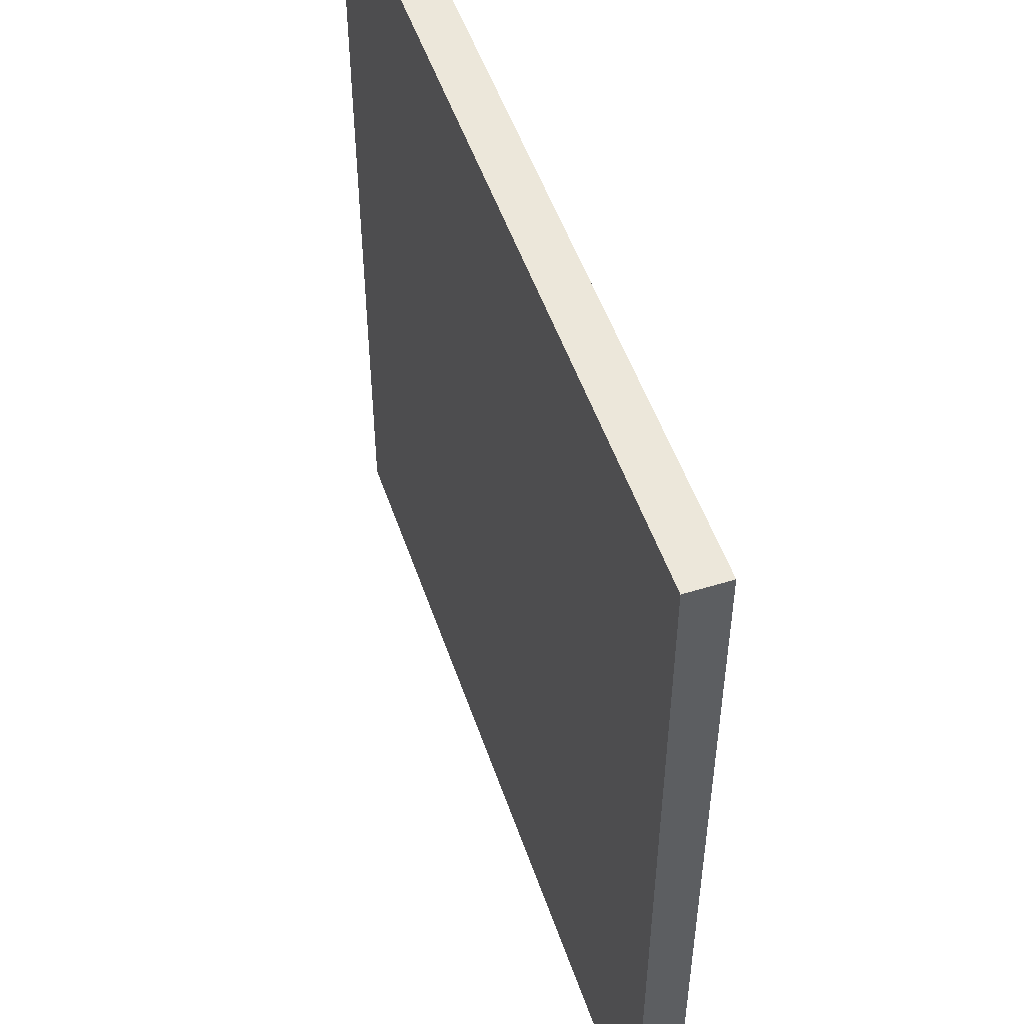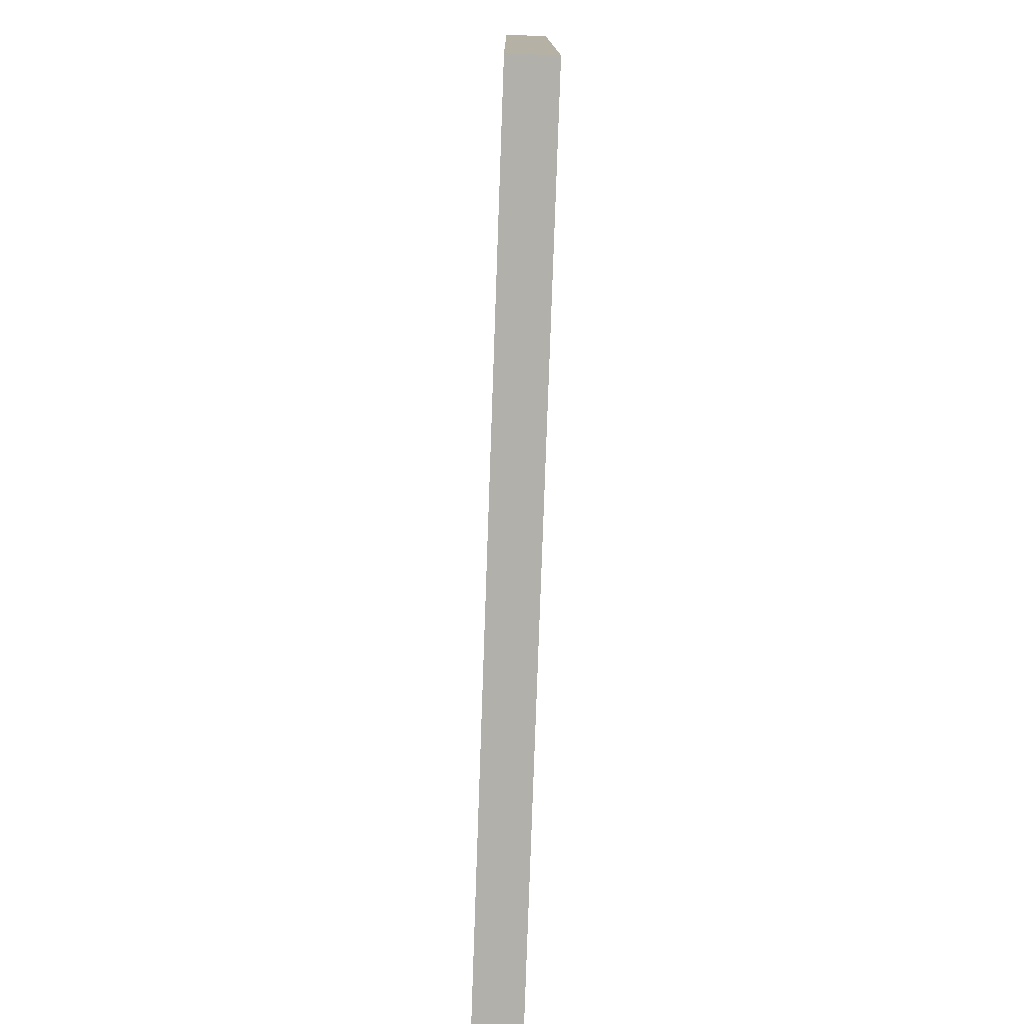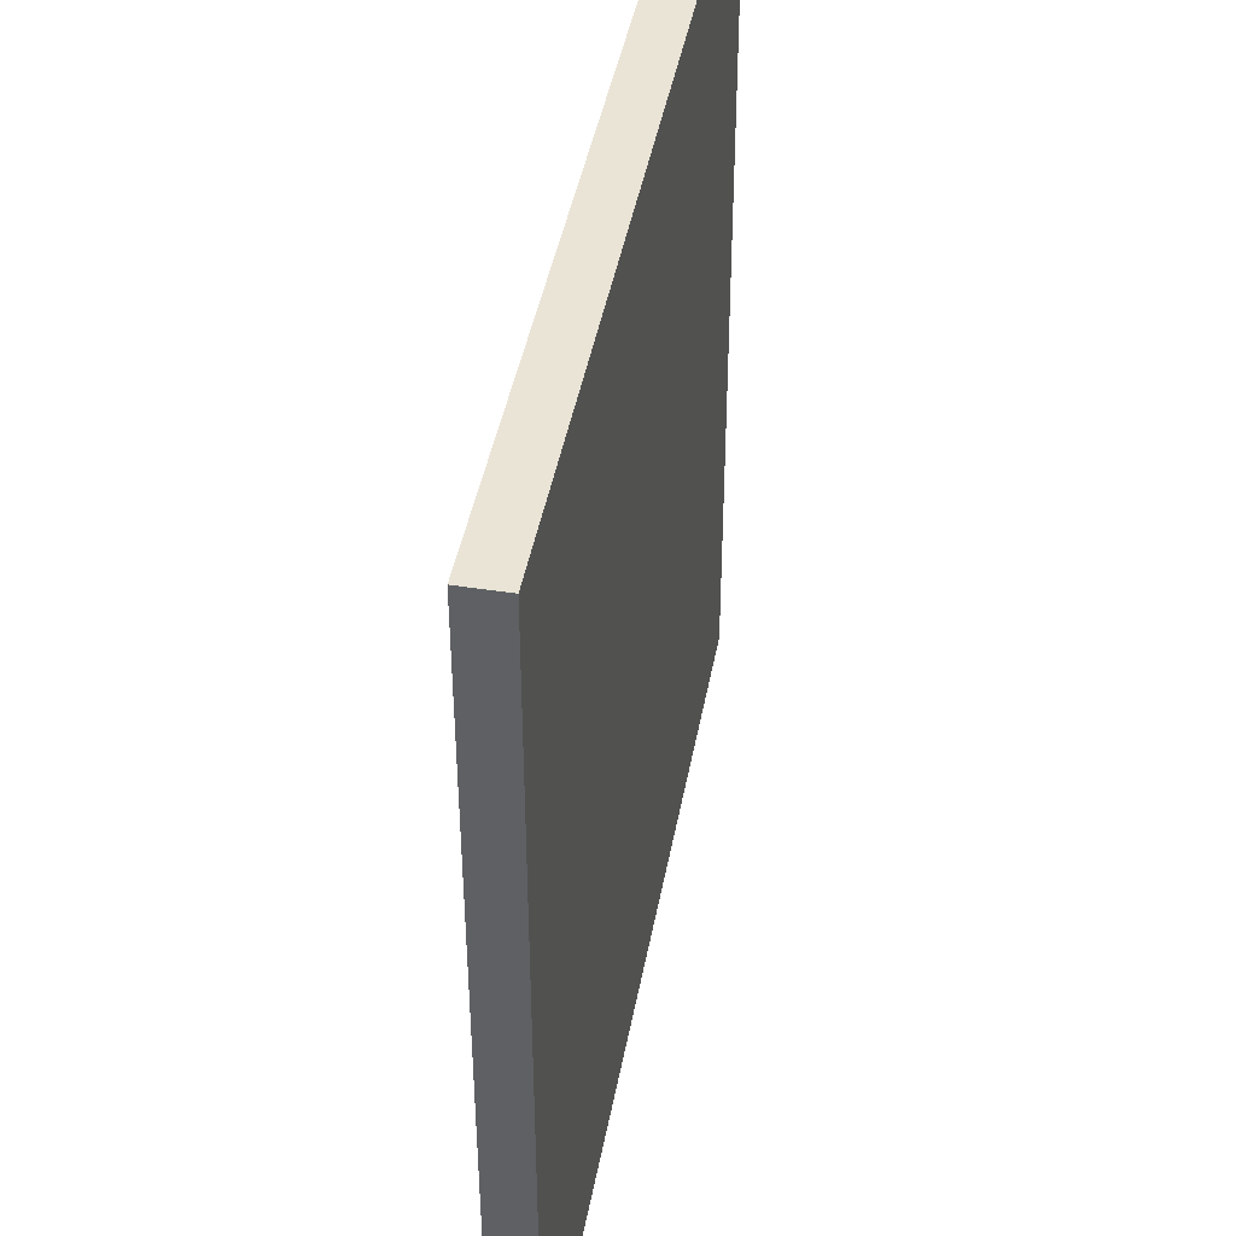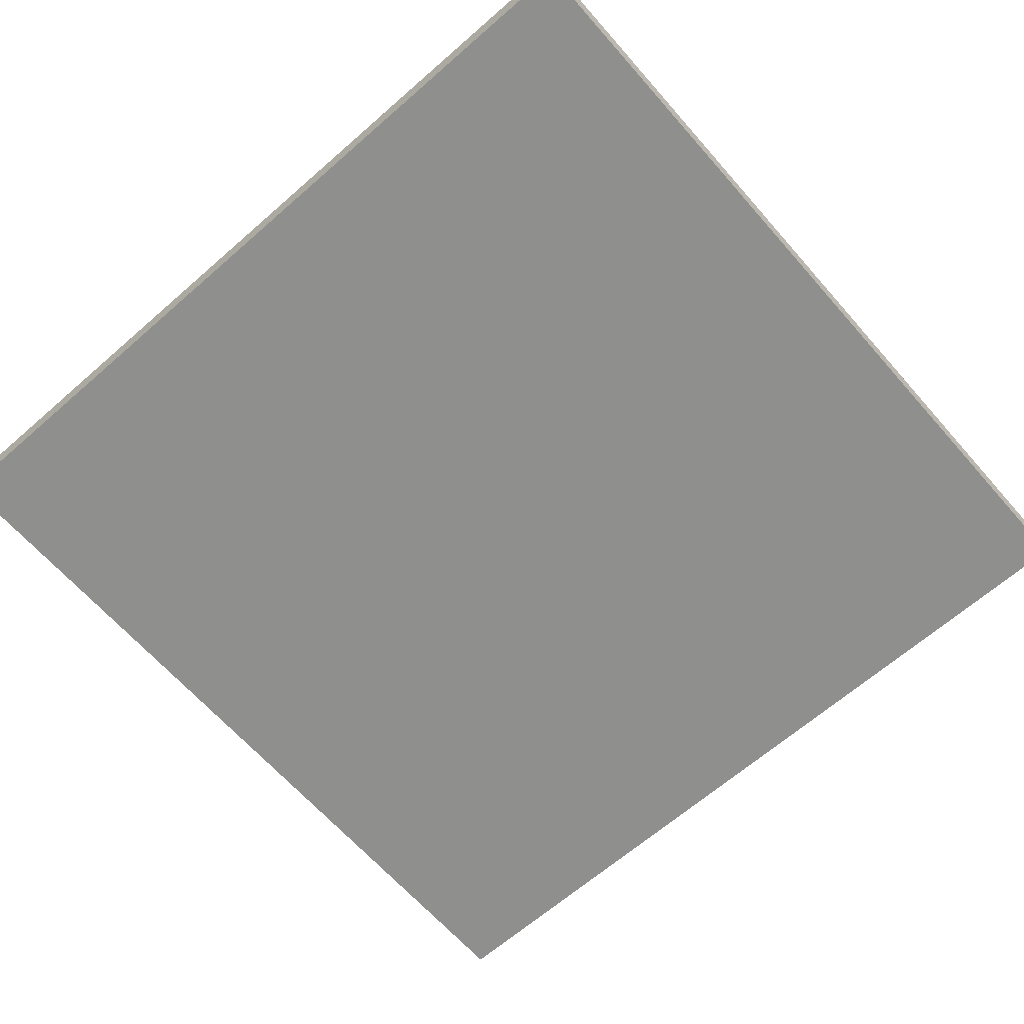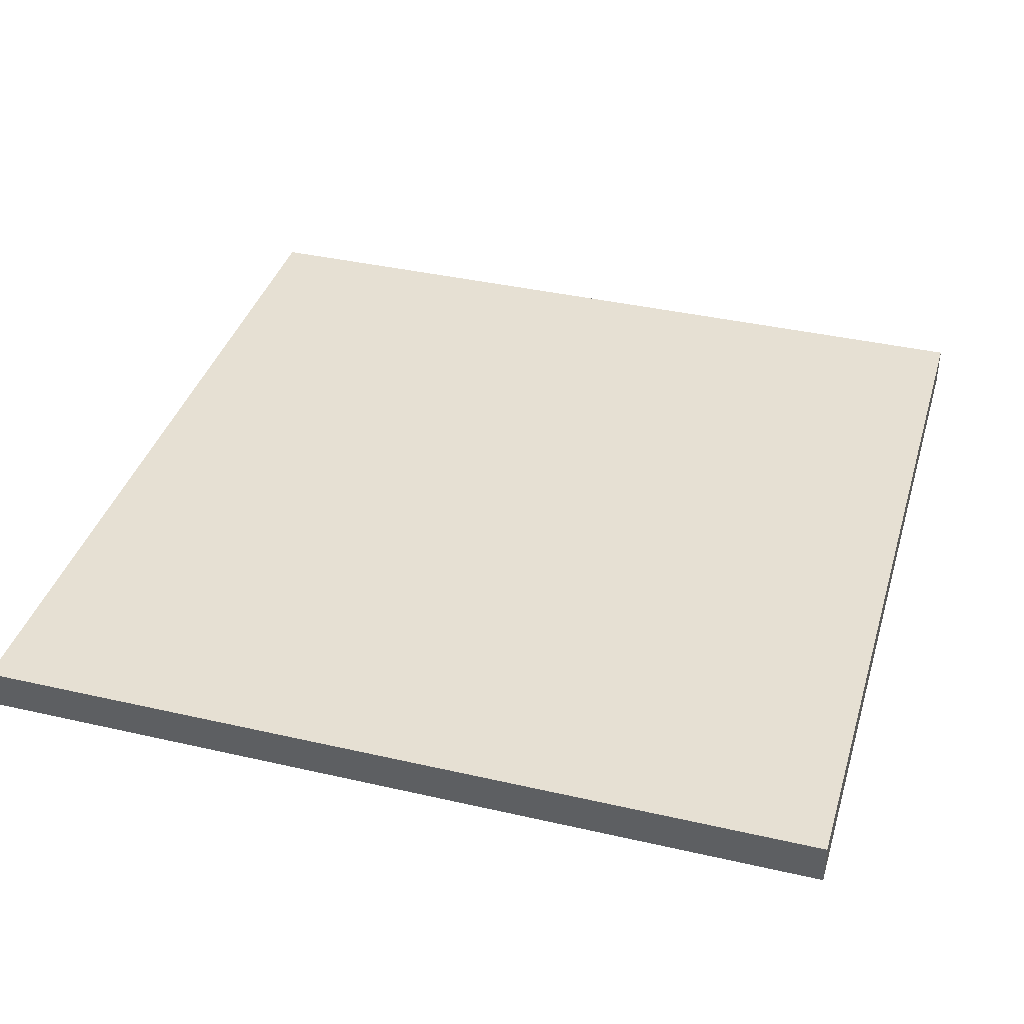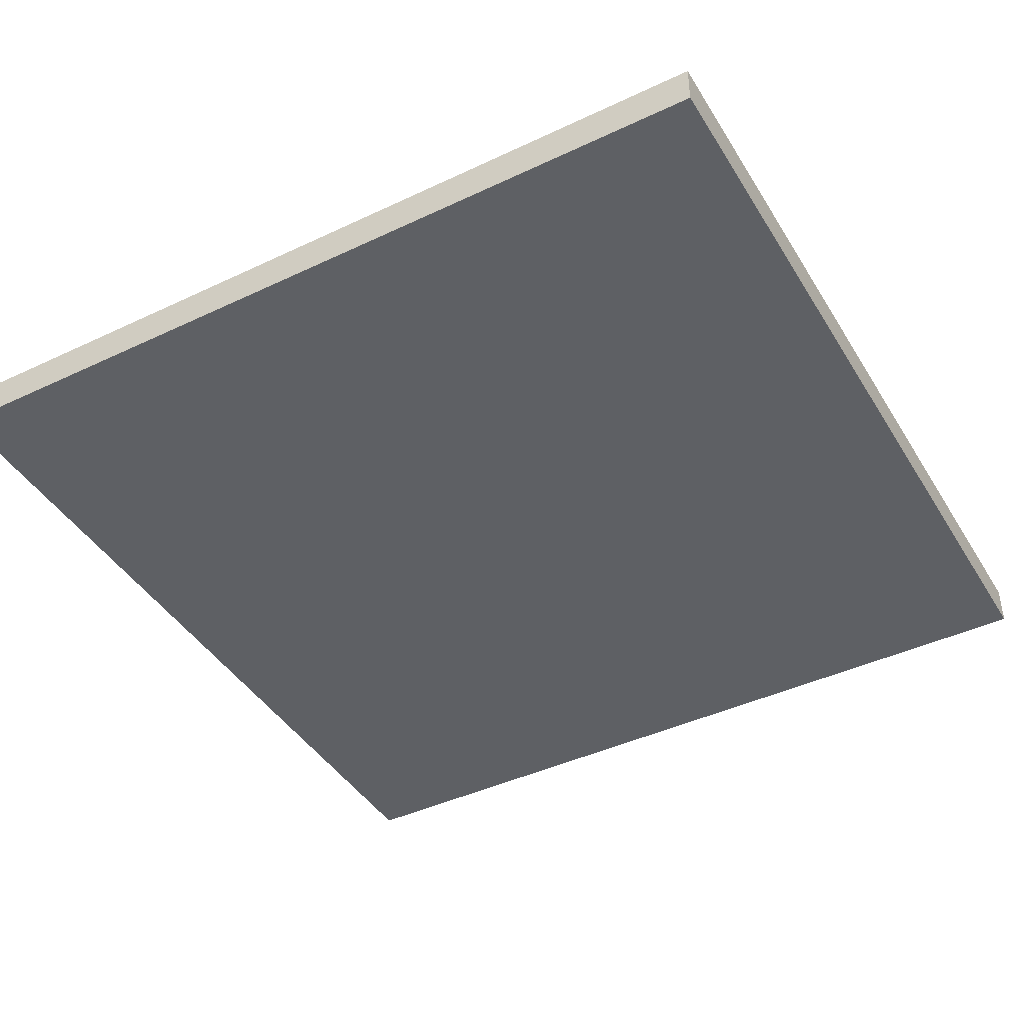
<metadata>
{"format":"obj","ext":"obj","renderer":"f3d","projection":"perspective","resolution":1024,"background":"white","views":[{"elev":51.6,"azim":71.4,"up":"+Z"},{"elev":-78.4,"azim":-92.0,"up":"+Z"},{"elev":43.9,"azim":-79.6,"up":"+Z"},{"elev":-65.3,"azim":-138.7,"up":"+Y"},{"elev":38.3,"azim":-73.8,"up":"+Y"},{"elev":-42.8,"azim":-60.7,"up":"+Y"}]}
</metadata>
<code>
o Floppy
v 1.5 -0 3
v 1.5 0 -0
v -1.5 -0 3
v -1.5 0 0
v 1.5 0.1457 3
v 1.5 0.1457 -0
v -1.5 0.1457 3
v -1.5 0.1457 0
f 1 3 4
f 8 7 5
f 2 4 8
f 4 3 7
f 3 1 5
f 1 2 6
f 1 4 2
f 8 5 6
f 2 8 6
f 4 7 8
f 3 5 7
f 1 6 5

</code>
